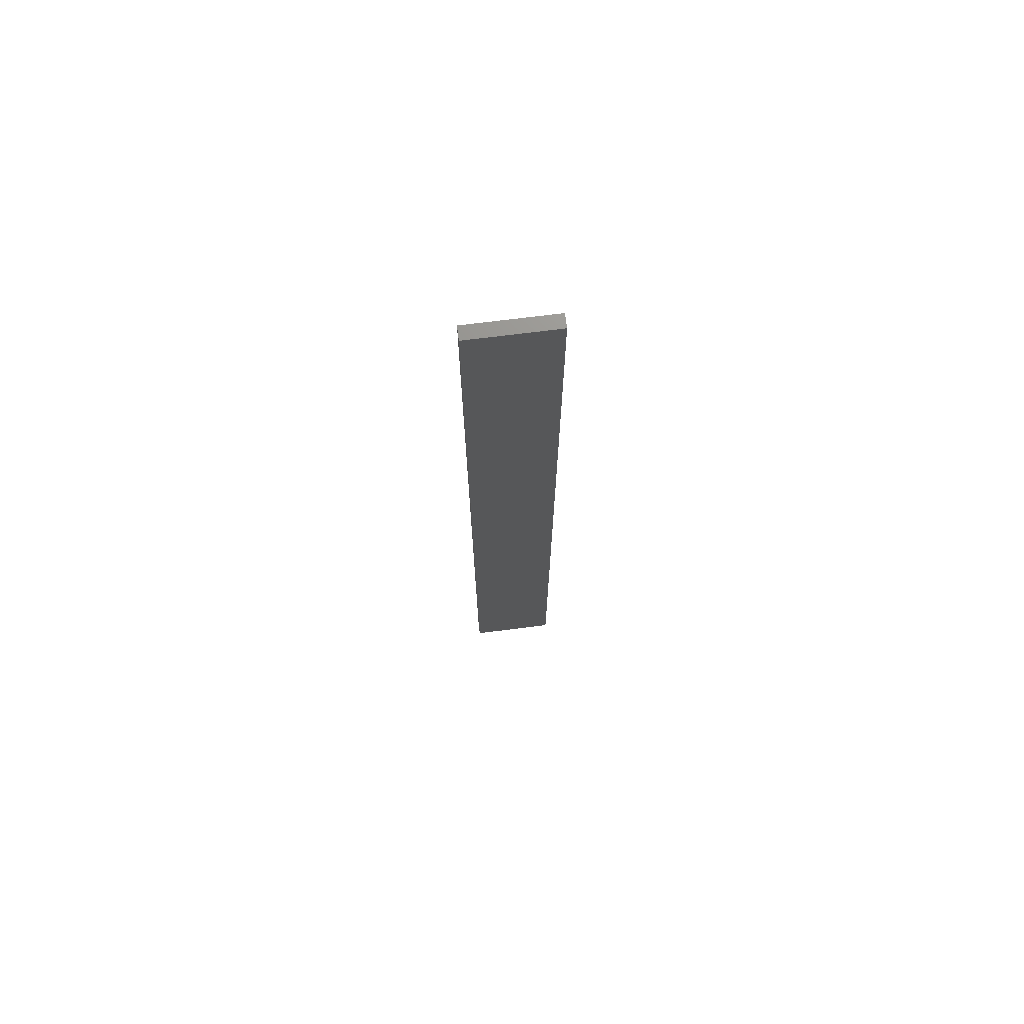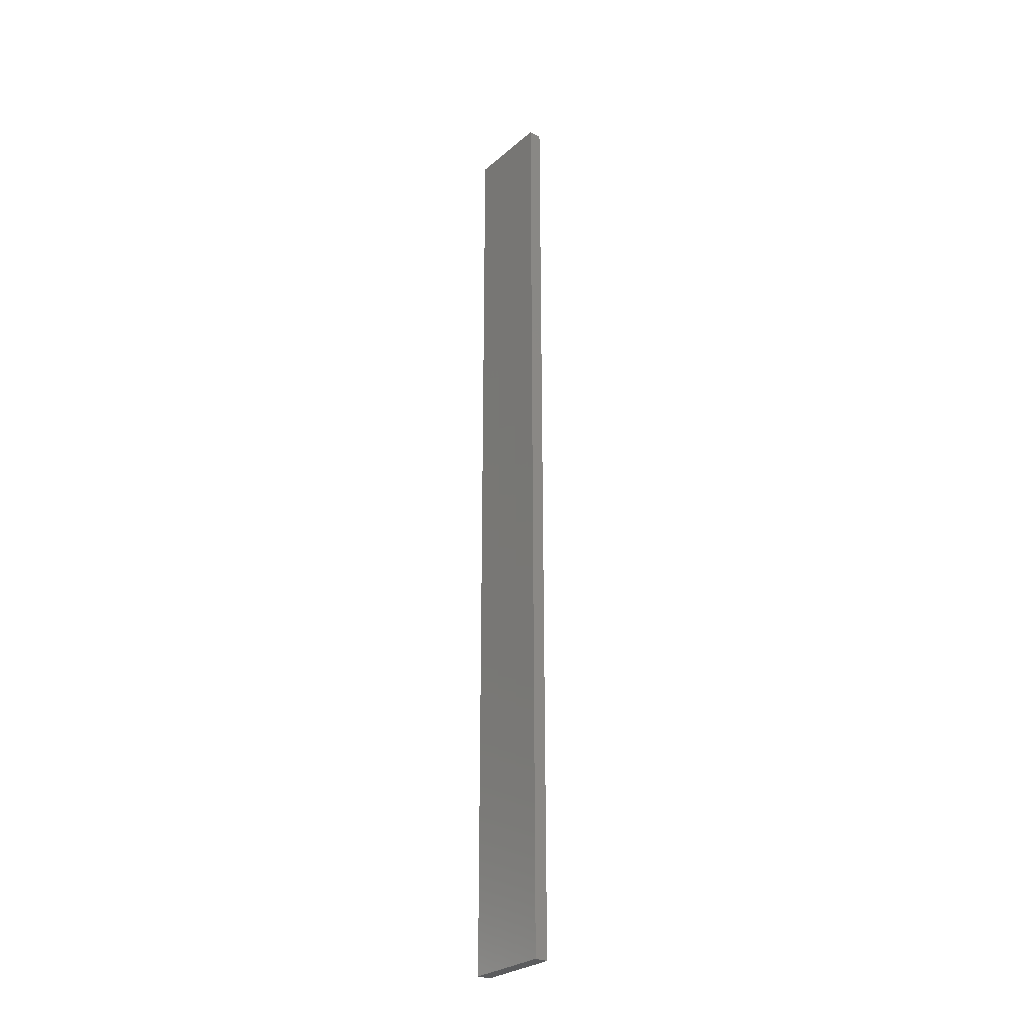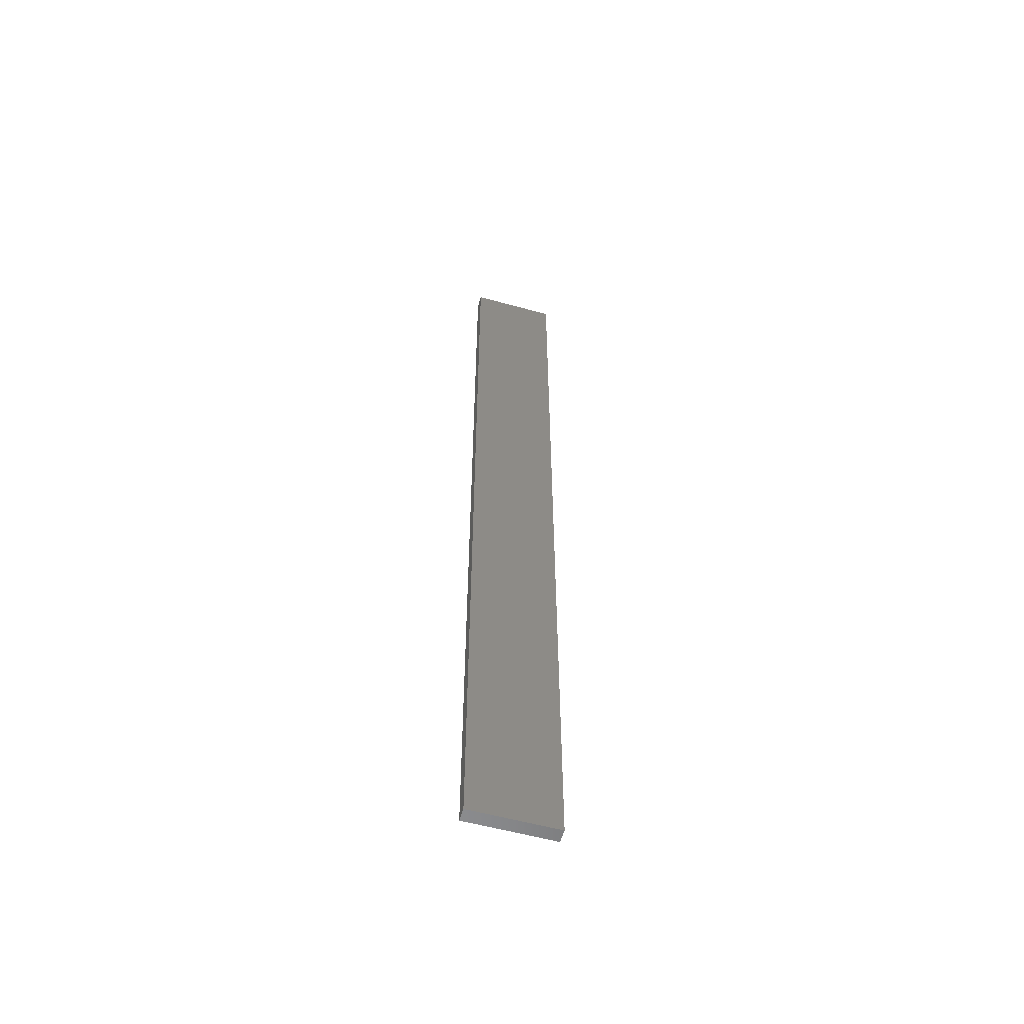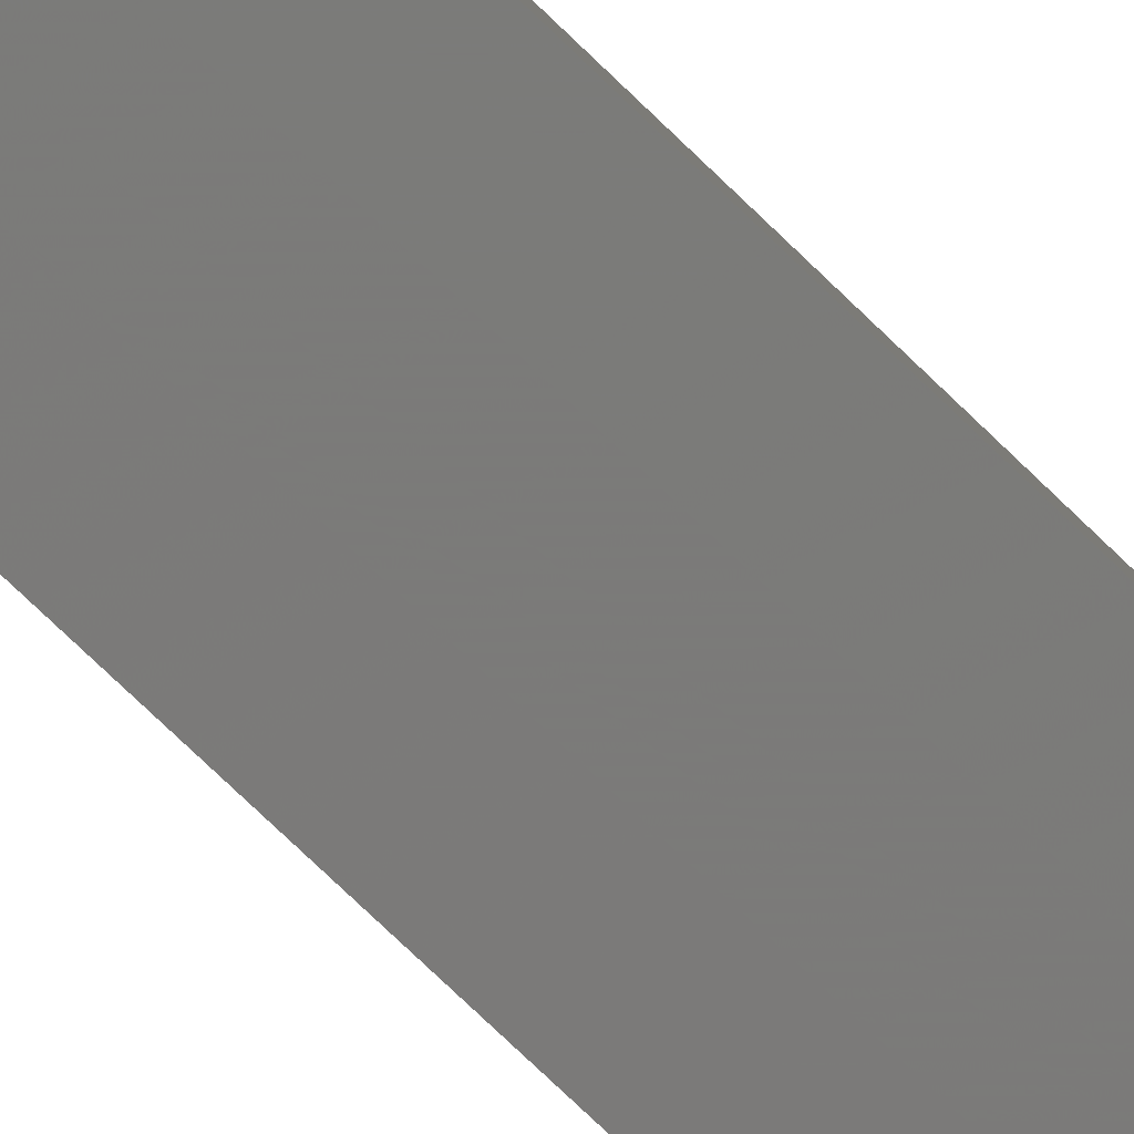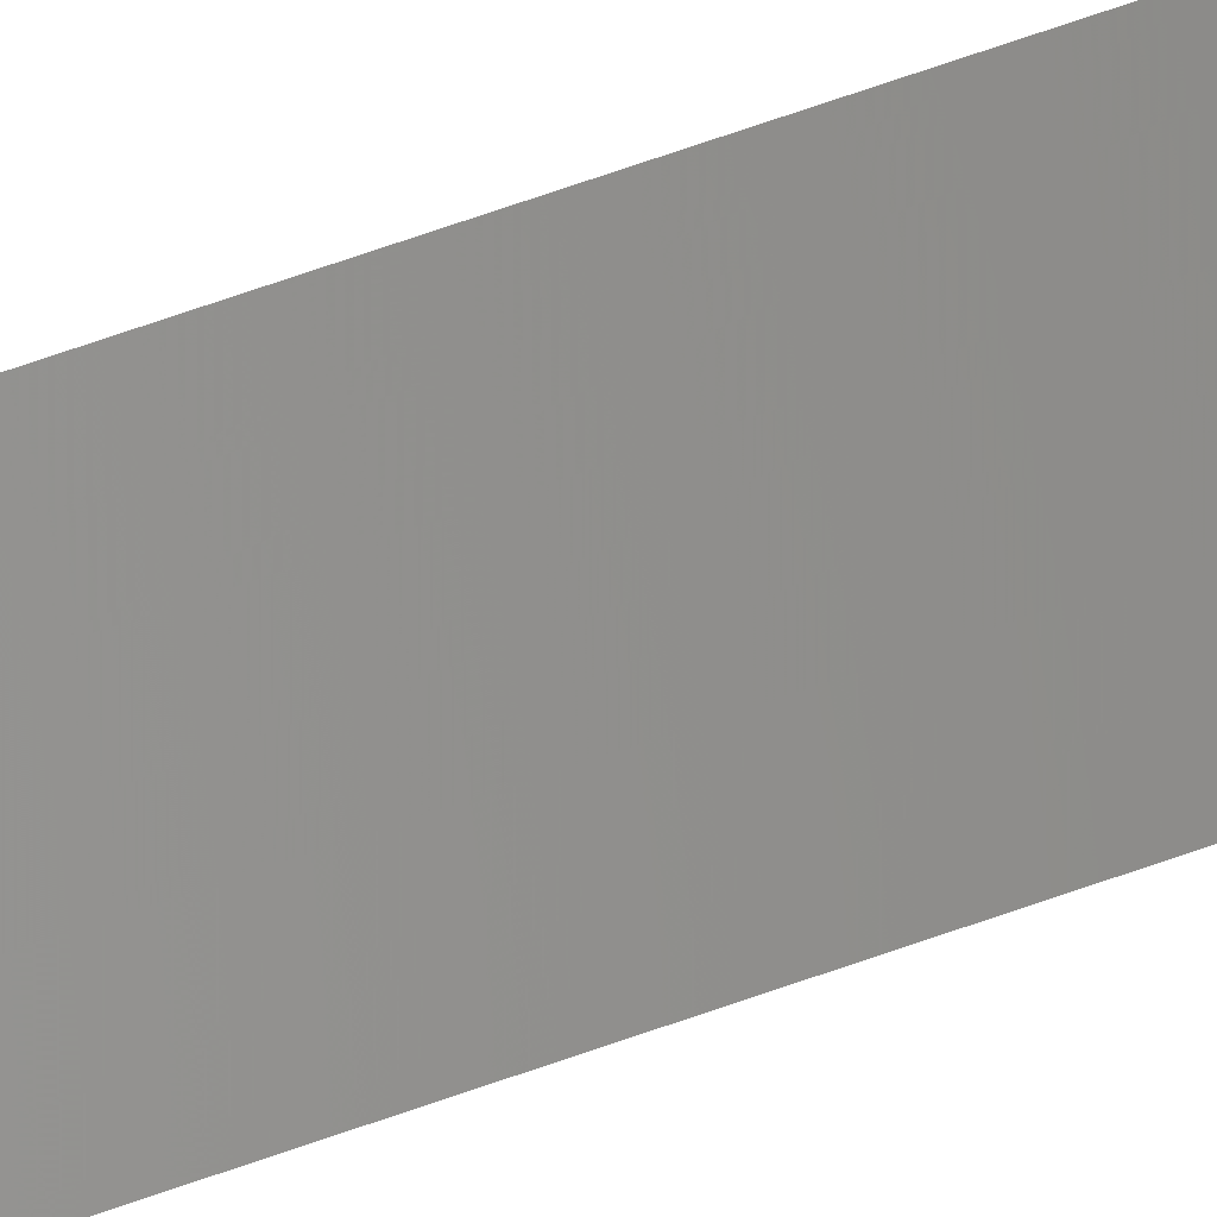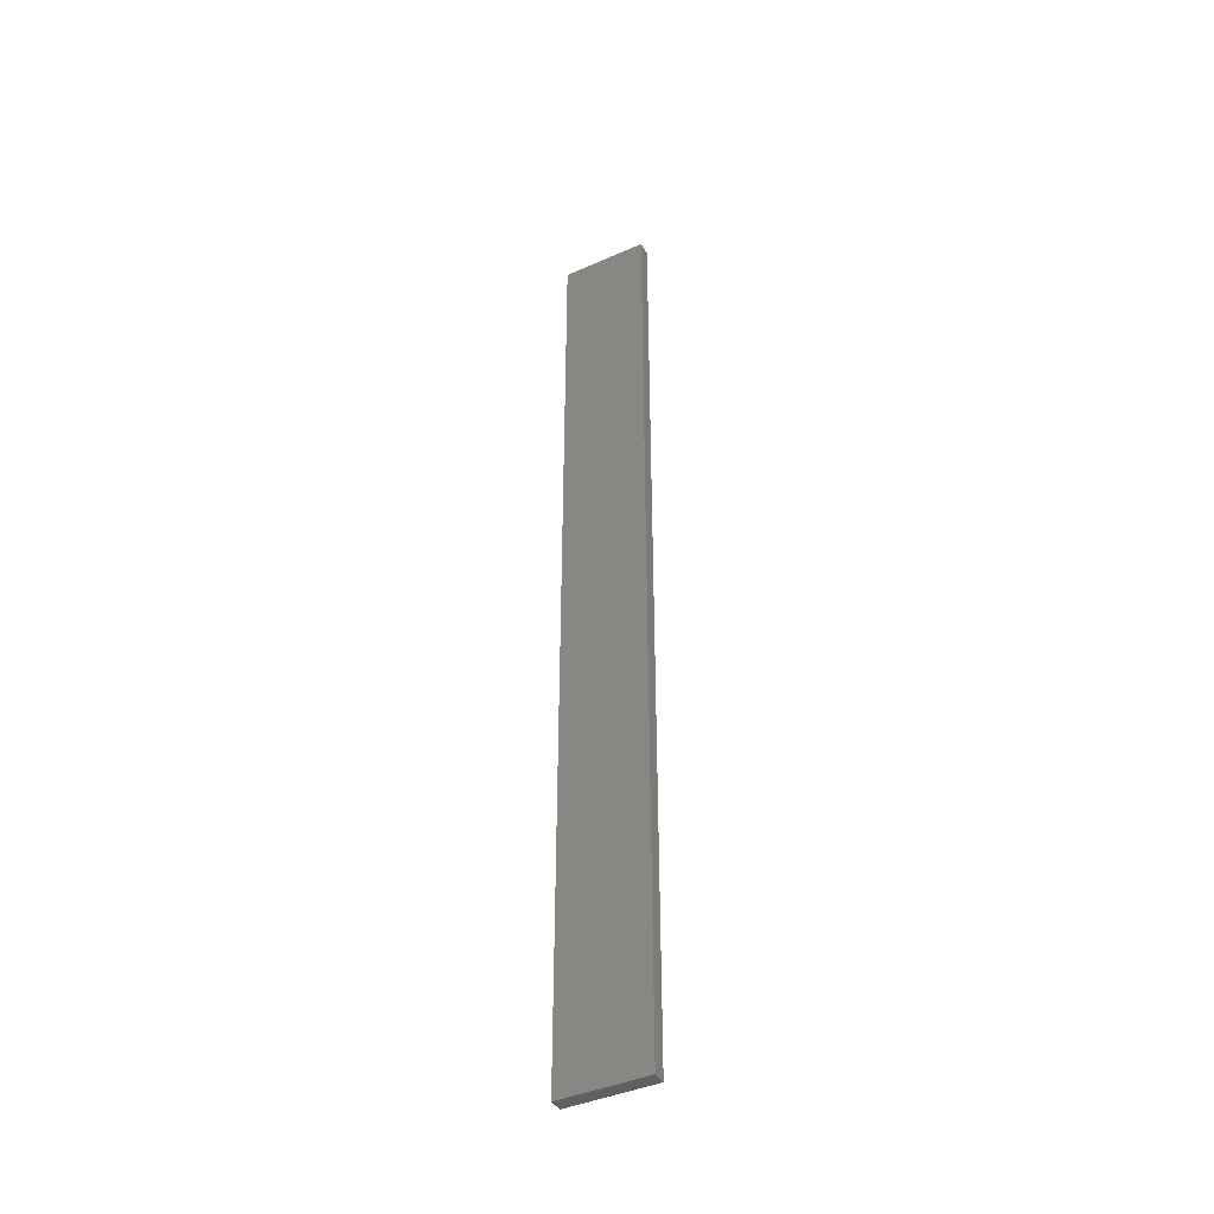
<metadata>
{"format":"stl","ext":"stl","renderer":"f3d","projection":"perspective","resolution":1024,"background":"white","views":[{"elev":72.1,"azim":-19.2,"up":"+Z"},{"elev":-27.9,"azim":-140.2,"up":"+Z"},{"elev":-57.3,"azim":-28.0,"up":"+Z"},{"elev":-65.2,"azim":-135.8,"up":"+Y"},{"elev":77.8,"azim":71.4,"up":"+Y"},{"elev":-41.8,"azim":-163.9,"up":"+Z"}]}
</metadata>
<code>
# stl→obj: 16 verts, 28 faces
v -19.19 -2.361 -13.33
v -19.19 -2.361 -9.742
v -19.29 -2.338 -9.742
v -19.29 -2.338 -13.33
v -19.4 -2.316 -9.742
v -19.4 -2.316 -13.33
v -19.5 -2.293 -13.33
v -19.5 -2.293 -9.742
v -19.49 -2.244 -9.742
v -19.49 -2.244 -13.33
v -19.18 -2.312 -9.742
v -19.28 -2.289 -13.33
v -19.28 -2.289 -9.742
v -19.18 -2.312 -13.33
v -19.39 -2.267 -13.33
v -19.39 -2.267 -9.742
f 1 2 3
f 4 3 5
f 4 1 3
f 6 4 5
f 7 5 8
f 7 6 5
f 7 9 10
f 8 9 7
f 11 12 13
f 14 12 11
f 13 15 16
f 12 15 13
f 16 10 9
f 15 10 16
f 14 11 1
f 11 2 1
f 16 9 8
f 5 16 8
f 13 16 5
f 3 13 5
f 11 13 3
f 2 11 3
f 10 15 7
f 15 6 7
f 12 4 15
f 15 4 6
f 14 1 12
f 12 1 4

</code>
